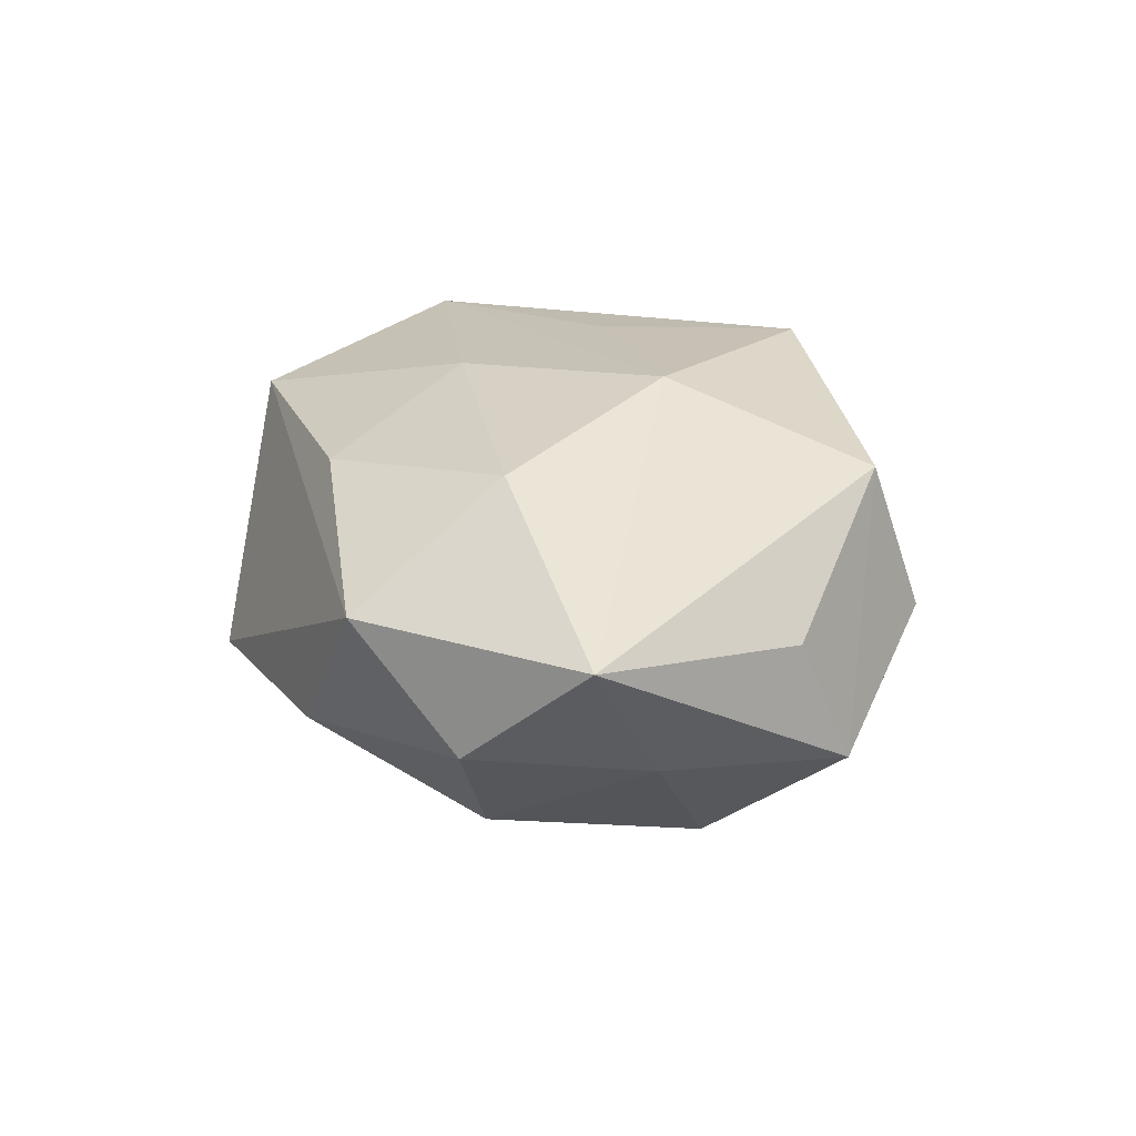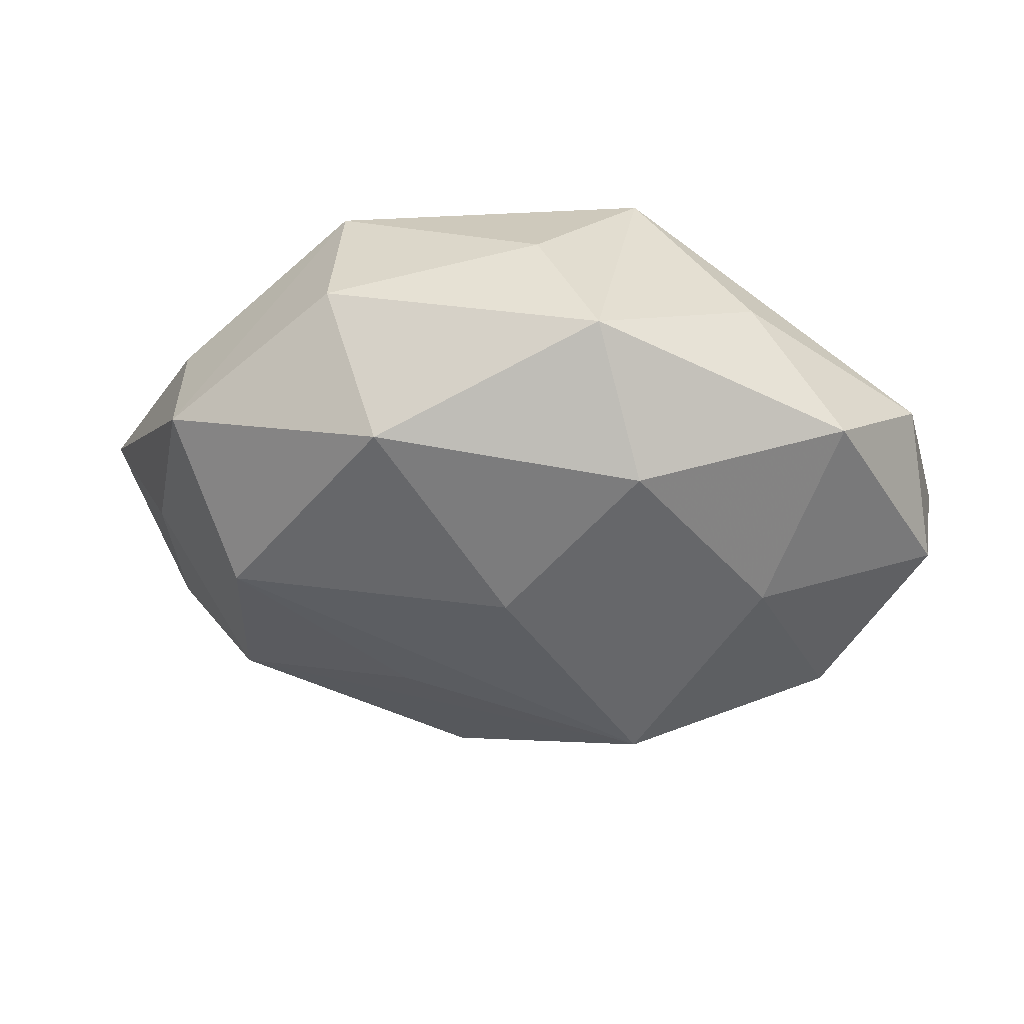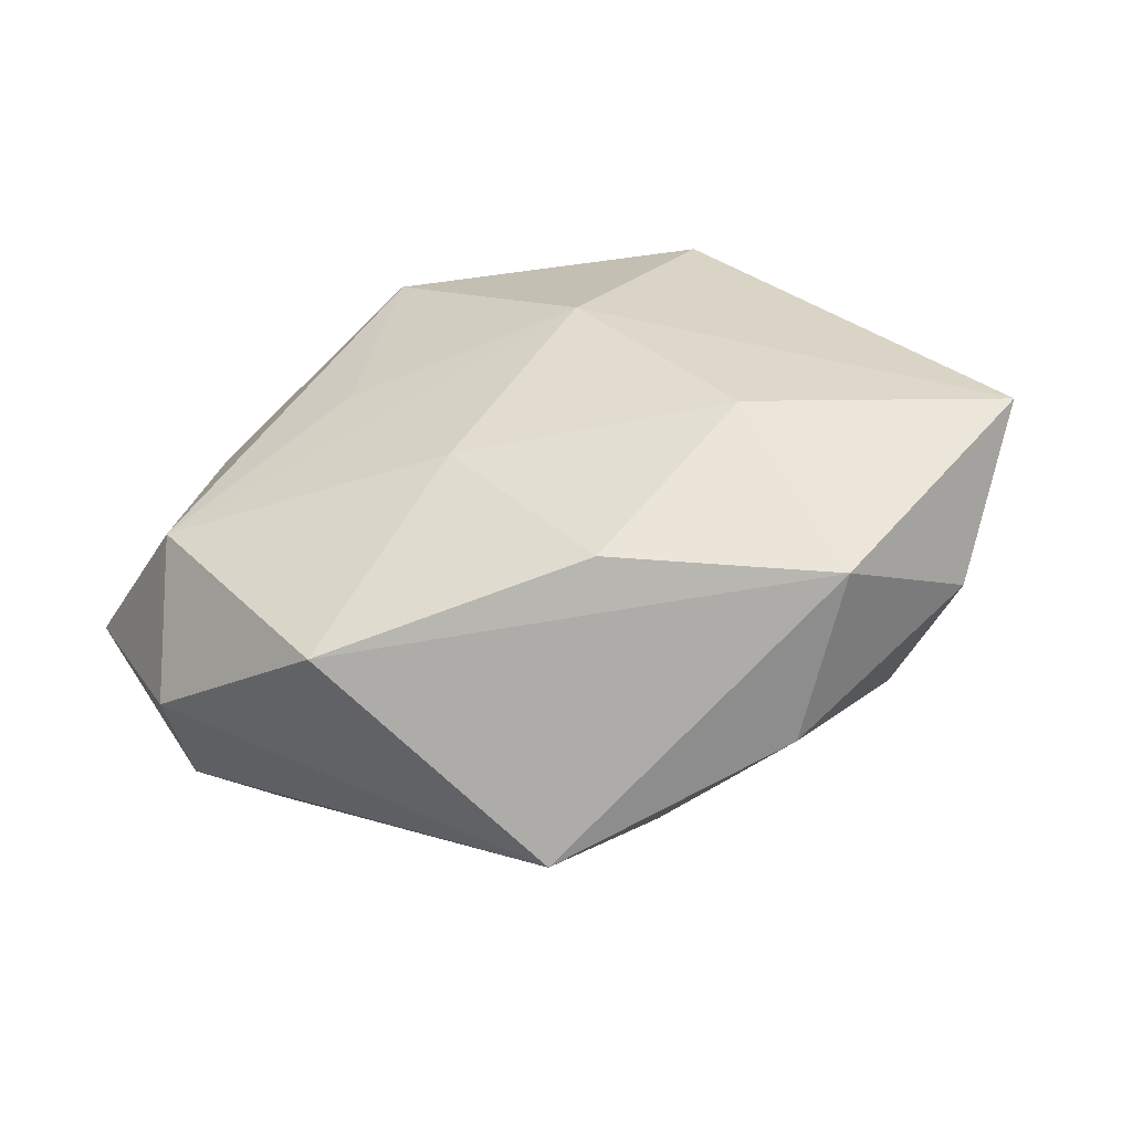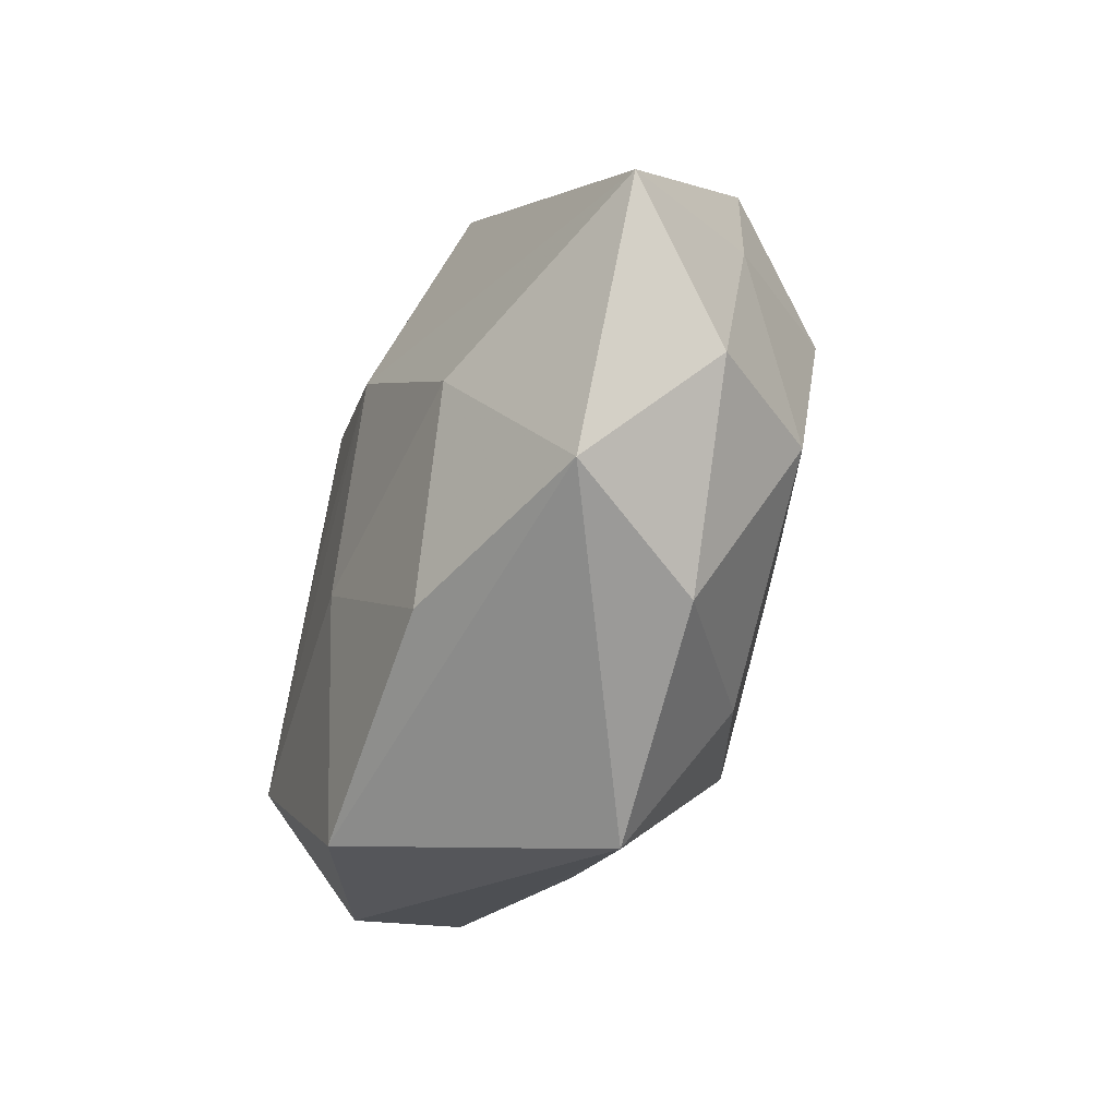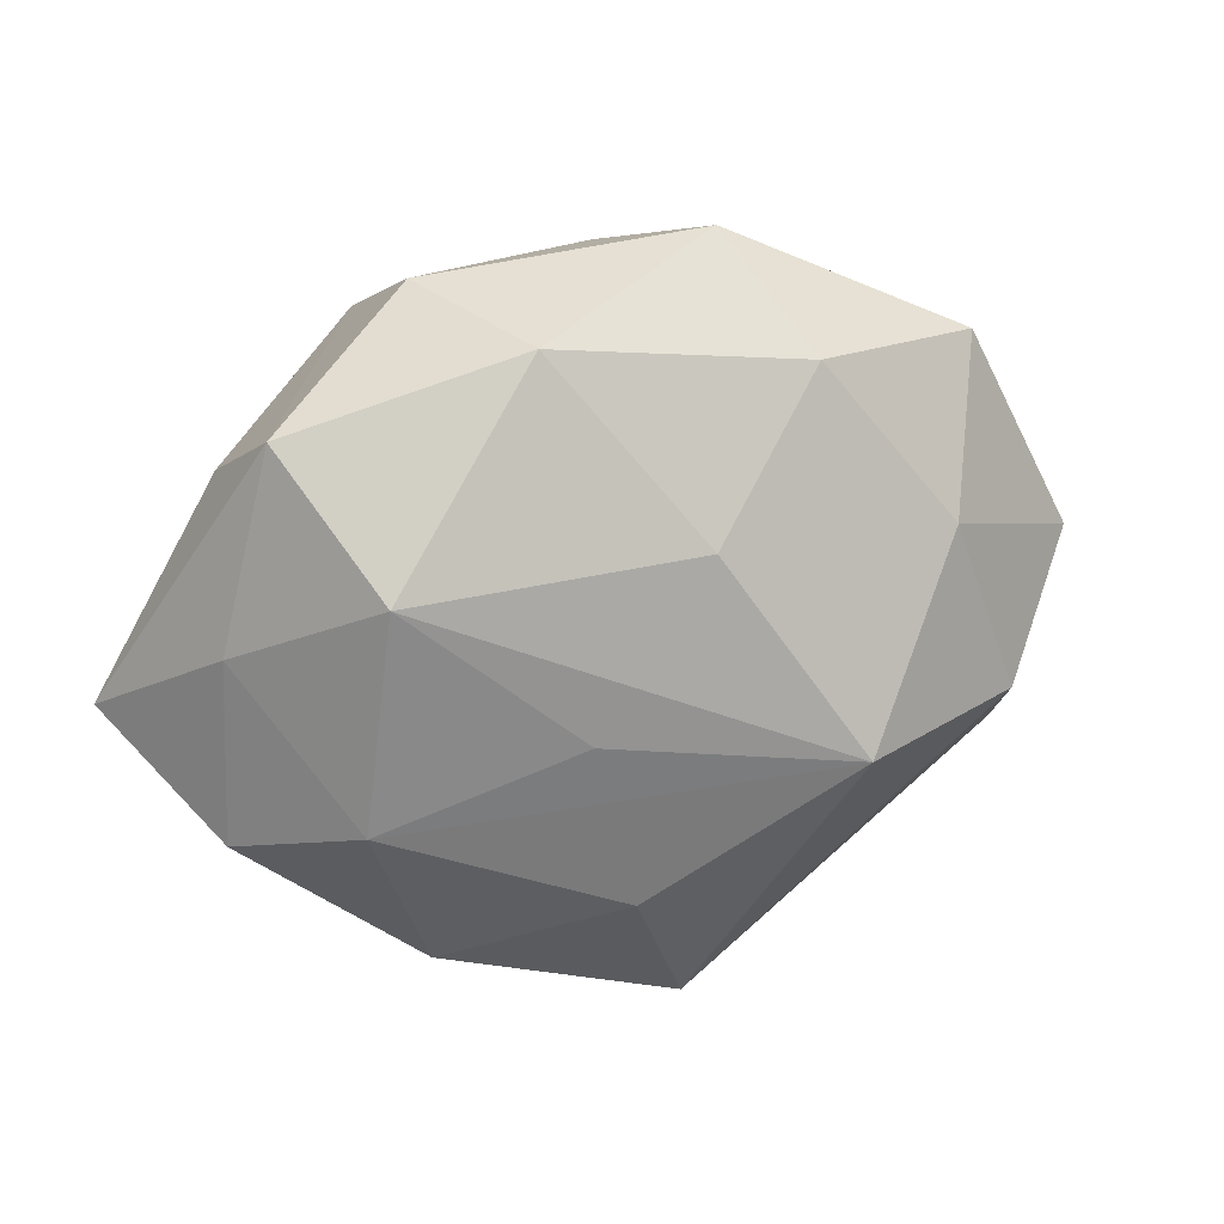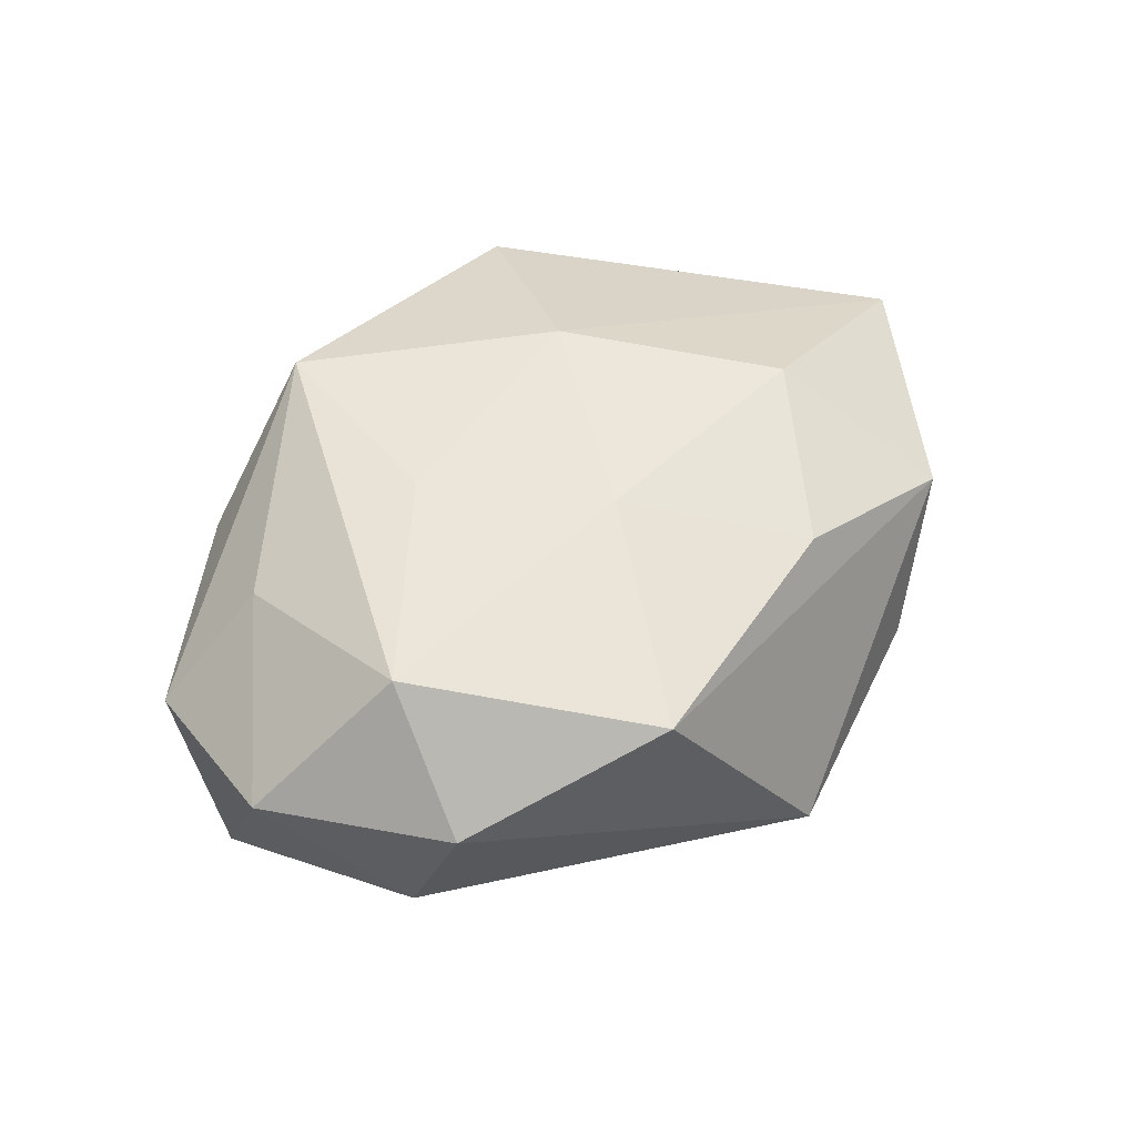
<metadata>
{"format":"obj","ext":"obj","renderer":"f3d","projection":"perspective","resolution":1024,"background":"white","views":[{"elev":23.2,"azim":80.2,"up":"+Z"},{"elev":53.0,"azim":-175.8,"up":"+Y"},{"elev":-55.5,"azim":16.5,"up":"+Y"},{"elev":-53.2,"azim":69.6,"up":"+Y"},{"elev":17.8,"azim":156.4,"up":"+Y"},{"elev":49.0,"azim":-48.5,"up":"+Z"}]}
</metadata>
<code>
v -0.006948 0.03464 -0.004681
v 0.02858 0.007704 -0.01832
v 0.006078 -0.02282 -0.01714
v -0.003082 -0.01095 0.02014
v -0.02494 0.008781 -0.01756
v 0.01141 -0.006092 -0.02025
v 0.02027 0.02602 0.01516
v -0.0426 0.004247 -0.007678
v 0.03898 -0.01709 -0.002994
v -0.01393 0.004823 0.01996
v 0.02988 -0.01354 -0.01446
v 0.009263 -0.0256 0.01518
v 0.02001 0.03111 0.0001987
v 0.04743 -0.006422 0.008506
v -0.002203 -0.03623 -0.008777
v -0.04422 -0.002427 0.005561
v -0.000283 0.0319 0.007581
v -0.03976 0.01511 0.002411
v -0.03694 -0.01535 -0.004796
v -0.02219 0.02597 0.005522
v -0.03165 -0.009212 0.01826
v -0.01172 0.02442 -0.01573
v -0.01305 -0.009579 -0.0246
v 0.0007697 0.01012 -0.02157
v 0.02988 -0.02599 0.007485
v -0.03004 0.0113 0.01297
v -0.03149 0.02403 -0.007761
v 0.01391 0.02731 -0.01451
v -0.009806 0.02554 0.01975
v 0.02153 -0.02949 -0.00647
v 0.02351 -0.01048 0.0178
v -0.0326 -0.00832 -0.01561
v 0.0393 0.001005 -0.005693
v 0.03537 0.02011 -0.007992
v -0.03525 -0.02 0.006987
v 0.03647 0.01483 0.004571
v -0.01699 -0.02988 0.01468
v 0.009502 0.0074 0.02178
f 7 34 13
f 28 13 34
f 34 2 28
f 28 24 22
f 28 2 24
f 7 13 17
f 36 34 7
f 7 14 36
f 36 14 34
f 25 31 12
f 25 14 31
f 9 14 25
f 38 14 7
f 31 14 38
f 35 21 16
f 20 27 18
f 34 14 33
f 33 2 34
f 33 14 9
f 9 25 30
f 30 25 15
f 3 30 15
f 13 28 1
f 1 17 13
f 1 28 22
f 22 27 1
f 1 27 20
f 29 38 7
f 7 17 29
f 29 1 20
f 17 1 29
f 20 18 29
f 4 38 21
f 12 31 4
f 31 38 4
f 5 27 22
f 15 35 19
f 19 32 15
f 19 35 16
f 8 18 27
f 27 5 8
f 8 5 32
f 16 18 8
f 8 19 16
f 32 19 8
f 15 32 23
f 23 3 15
f 32 5 23
f 24 2 23
f 2 6 23
f 22 24 23
f 23 5 22
f 11 33 9
f 2 33 11
f 9 30 11
f 30 3 11
f 11 6 2
f 3 23 11
f 11 23 6
f 21 38 10
f 10 29 21
f 38 29 10
f 21 29 26
f 26 29 18
f 16 21 26
f 26 18 16
f 12 4 37
f 37 4 21
f 21 35 37
f 37 35 15
f 37 25 12
f 15 25 37

</code>
